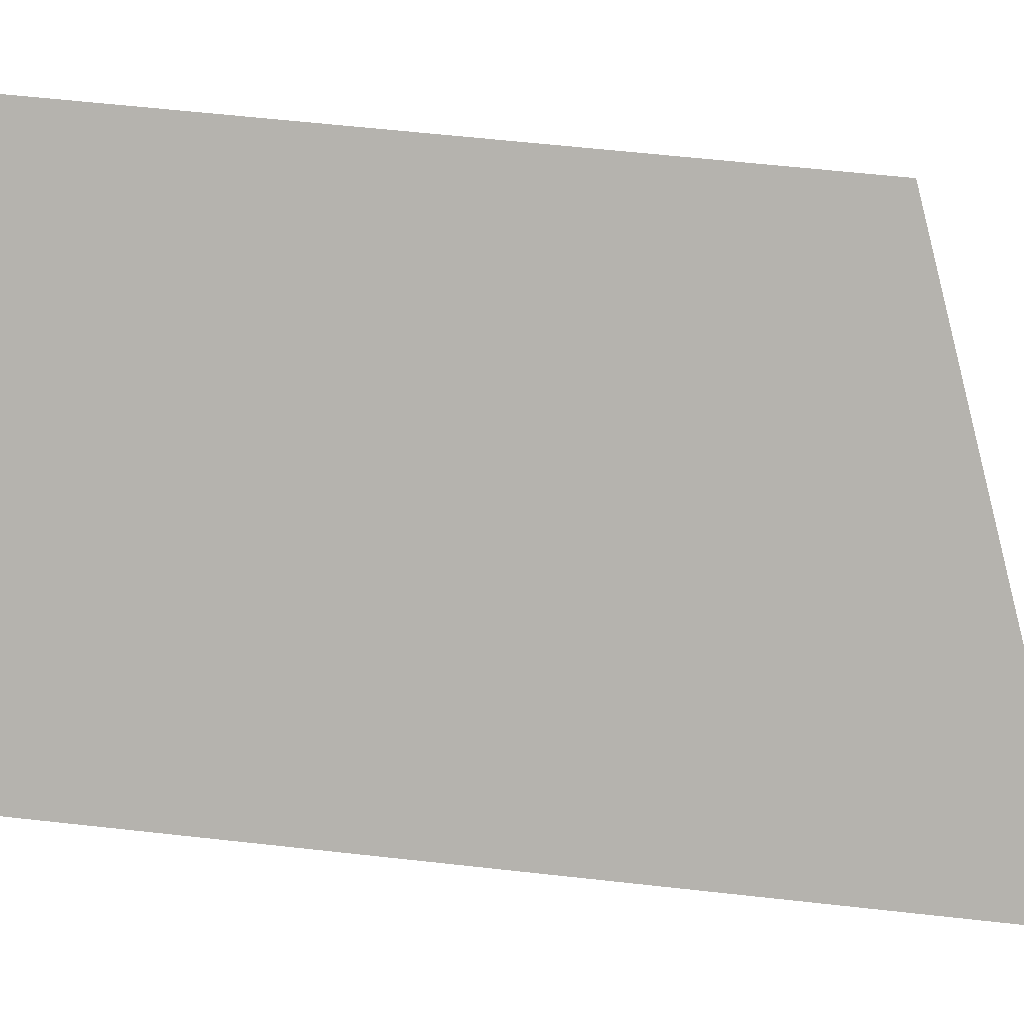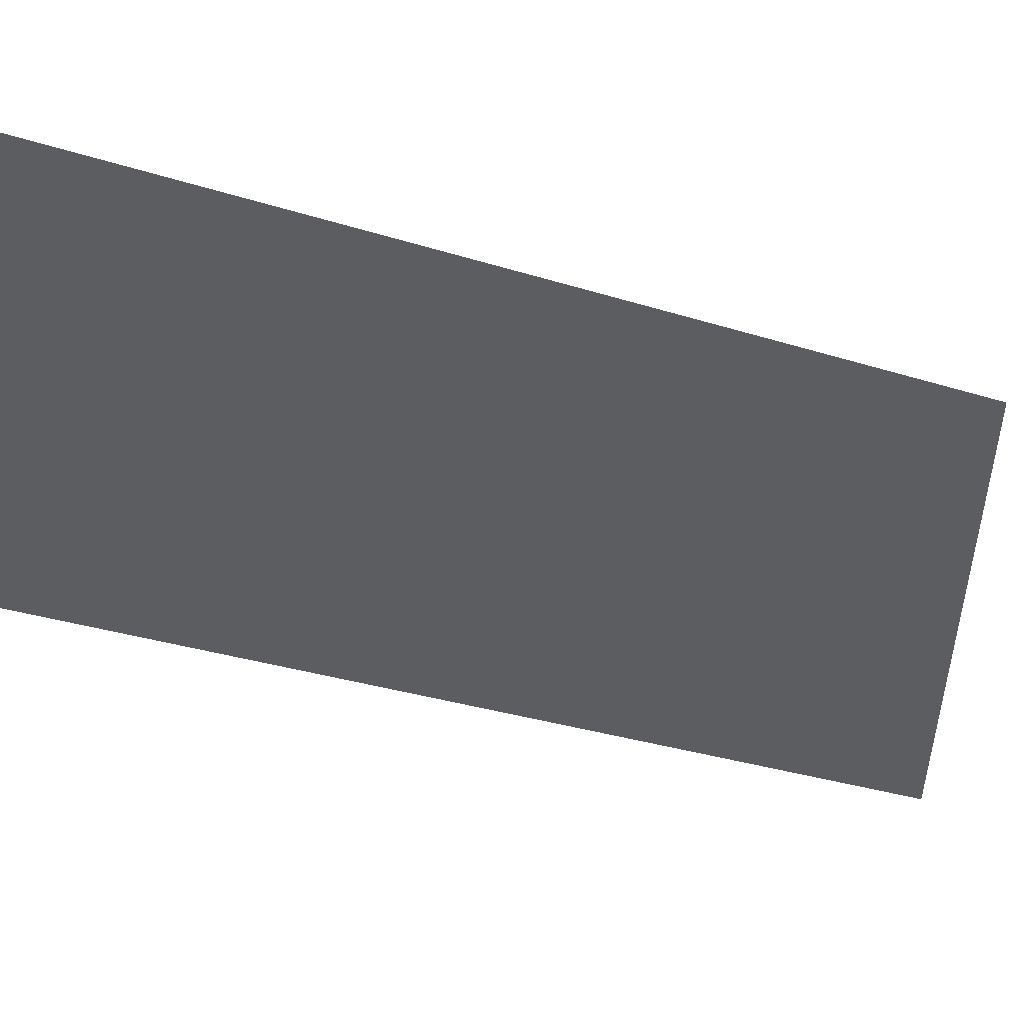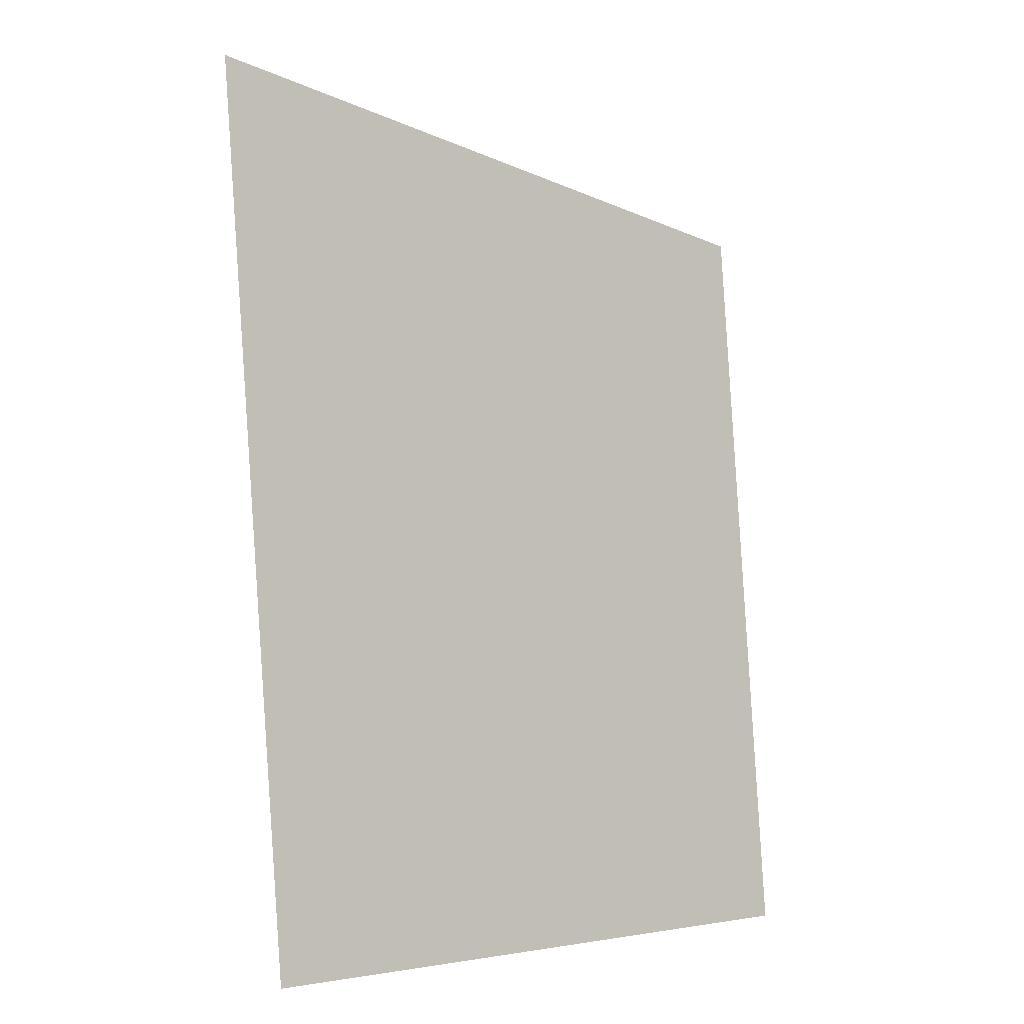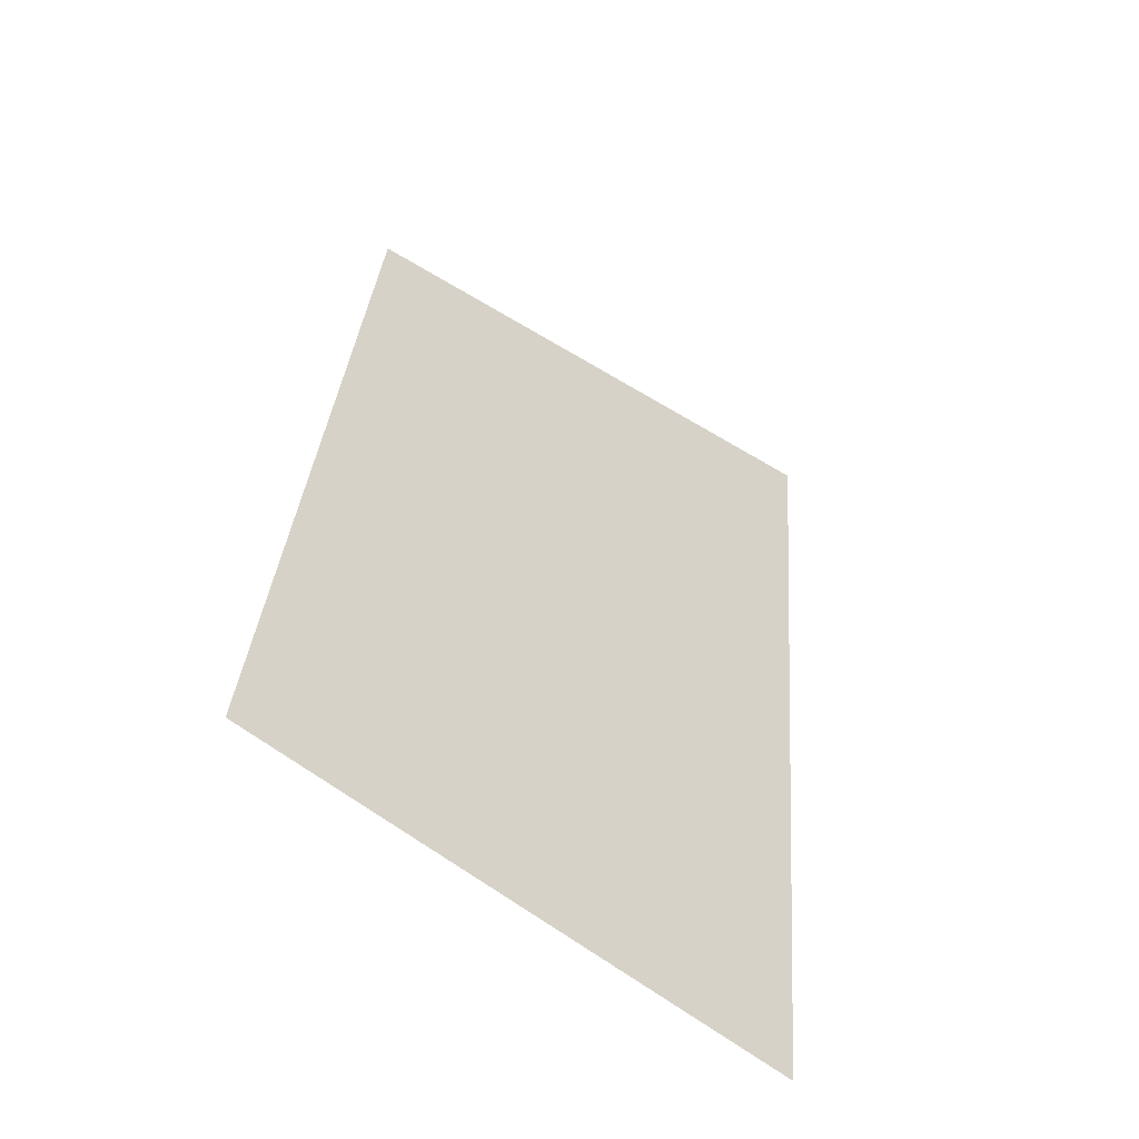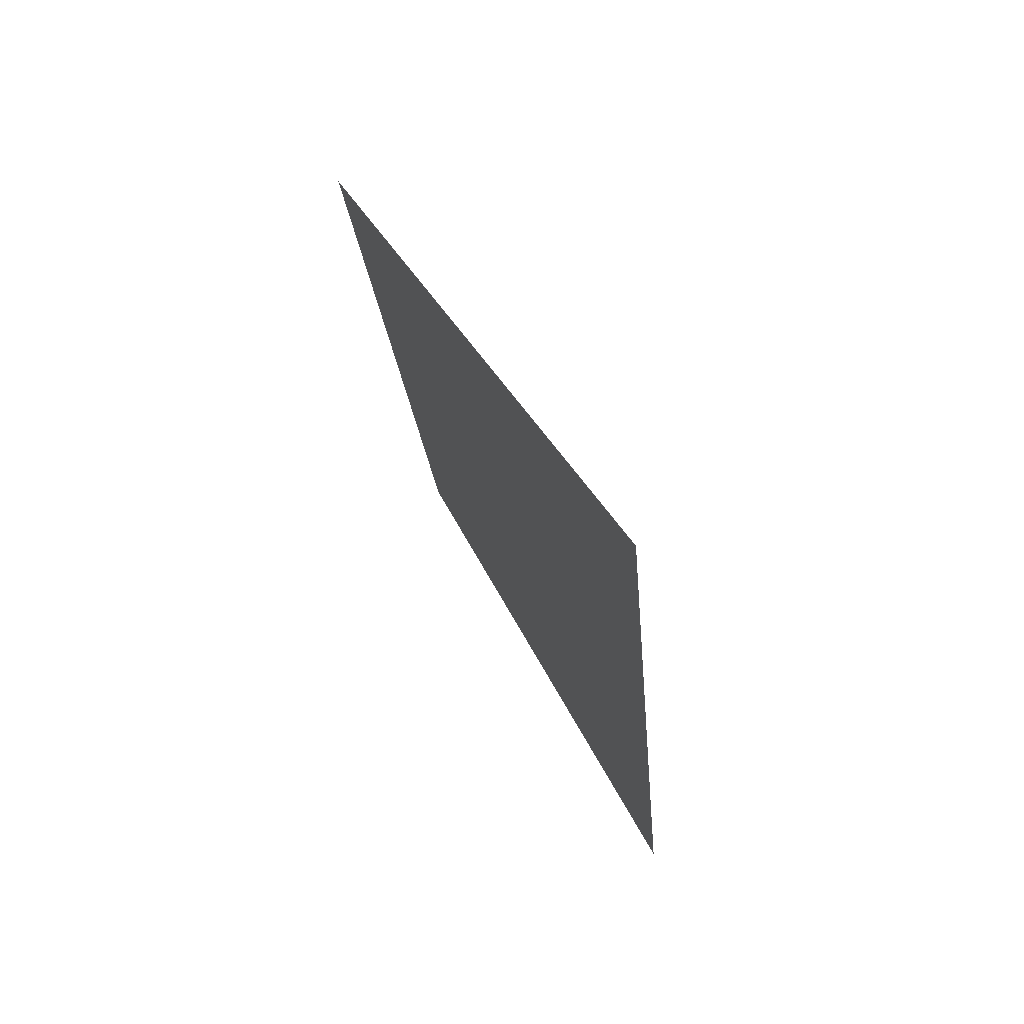
<metadata>
{"format":"obj","ext":"obj","renderer":"f3d","projection":"perspective","resolution":1024,"background":"white","views":[{"elev":-71.2,"azim":-93.9,"up":"+Y"},{"elev":-24.8,"azim":-107.2,"up":"+Y"},{"elev":7.0,"azim":146.5,"up":"+Z"},{"elev":-59.3,"azim":-49.0,"up":"+Z"},{"elev":62.0,"azim":52.2,"up":"+Z"}]}
</metadata>
<code>
o CL2
v 0.1875 0 0.375
v 0.1875 0.0625 -0.25
v -0.1875 0.0625 0.25
v -0.1875 0.125 -0.25
f 1 2 4 3

</code>
